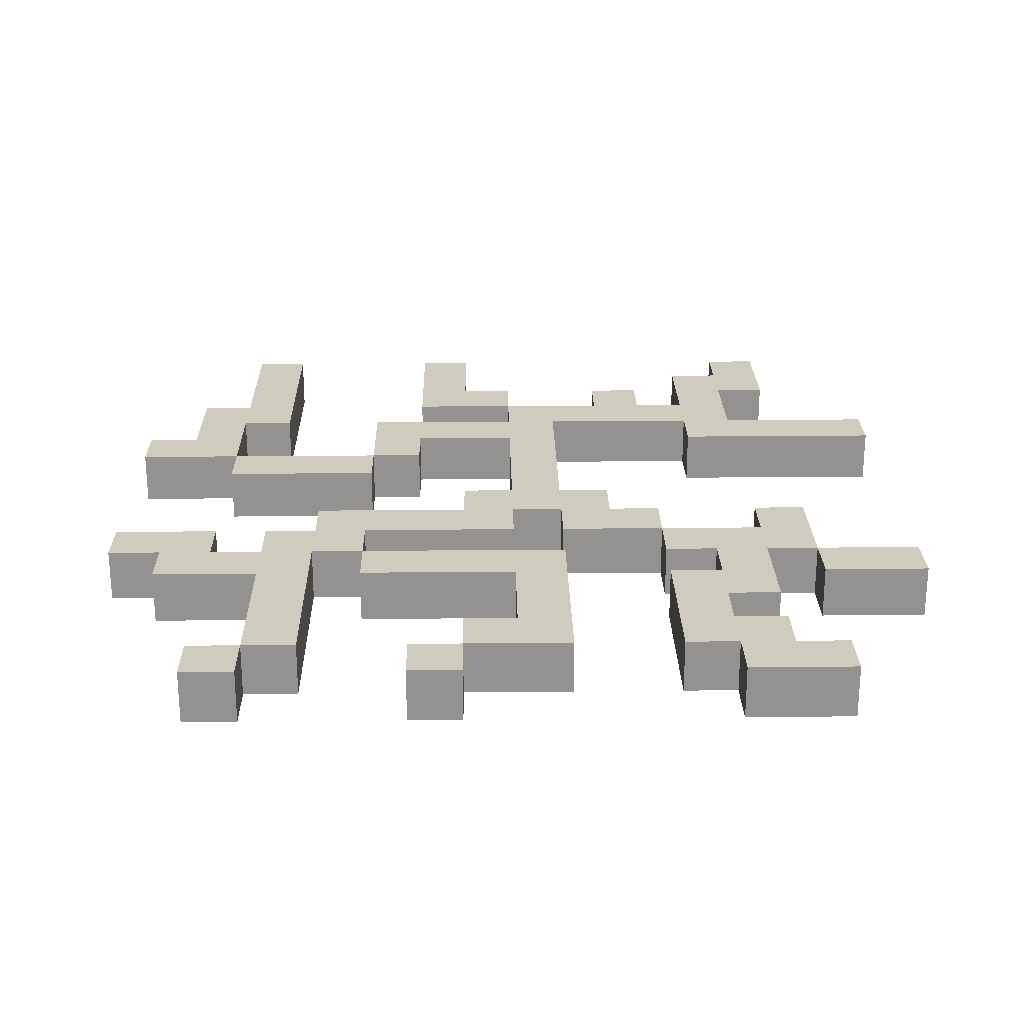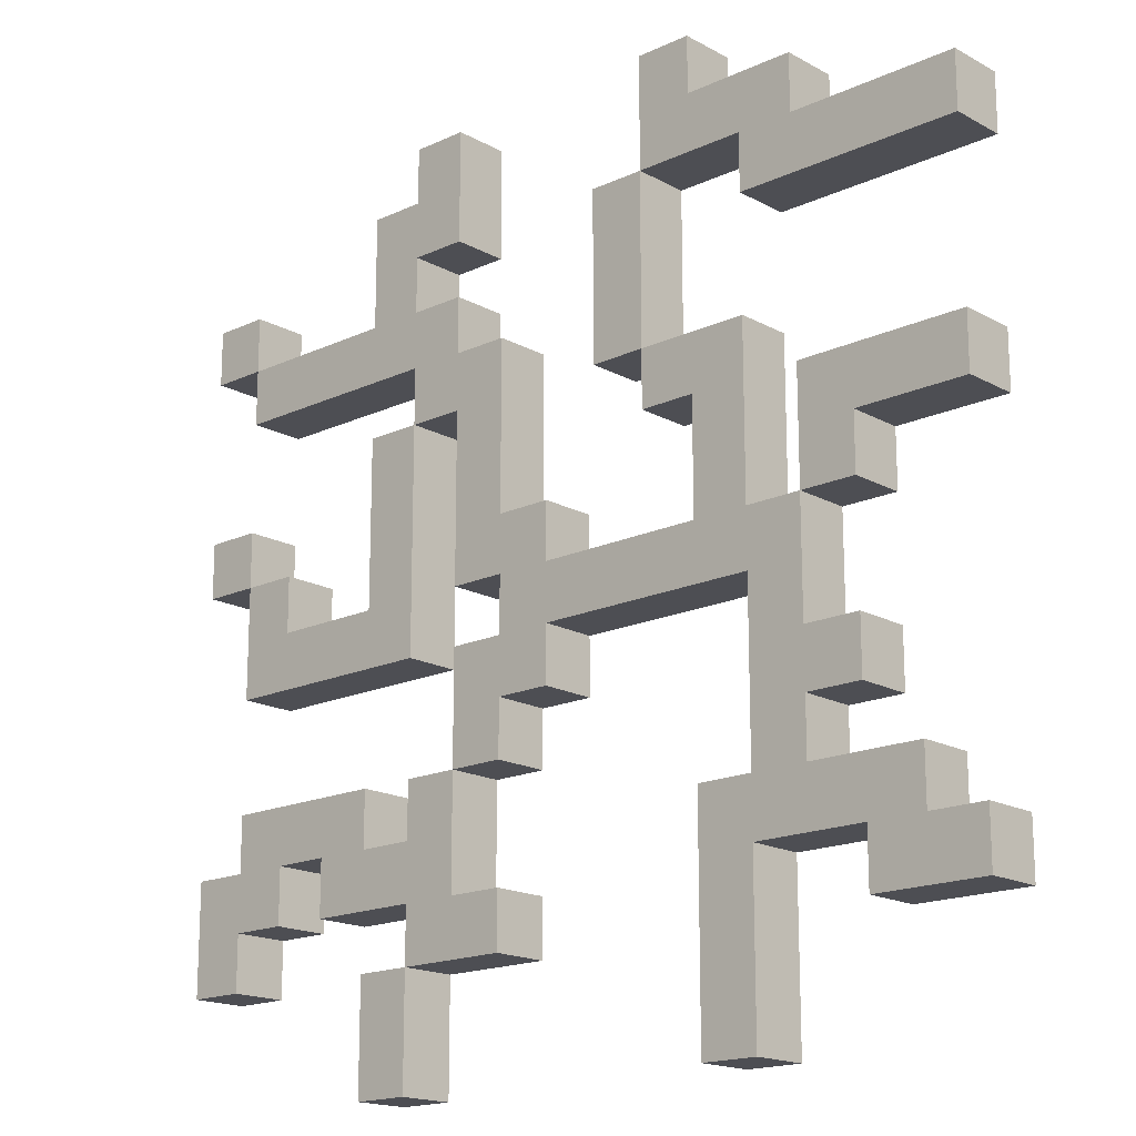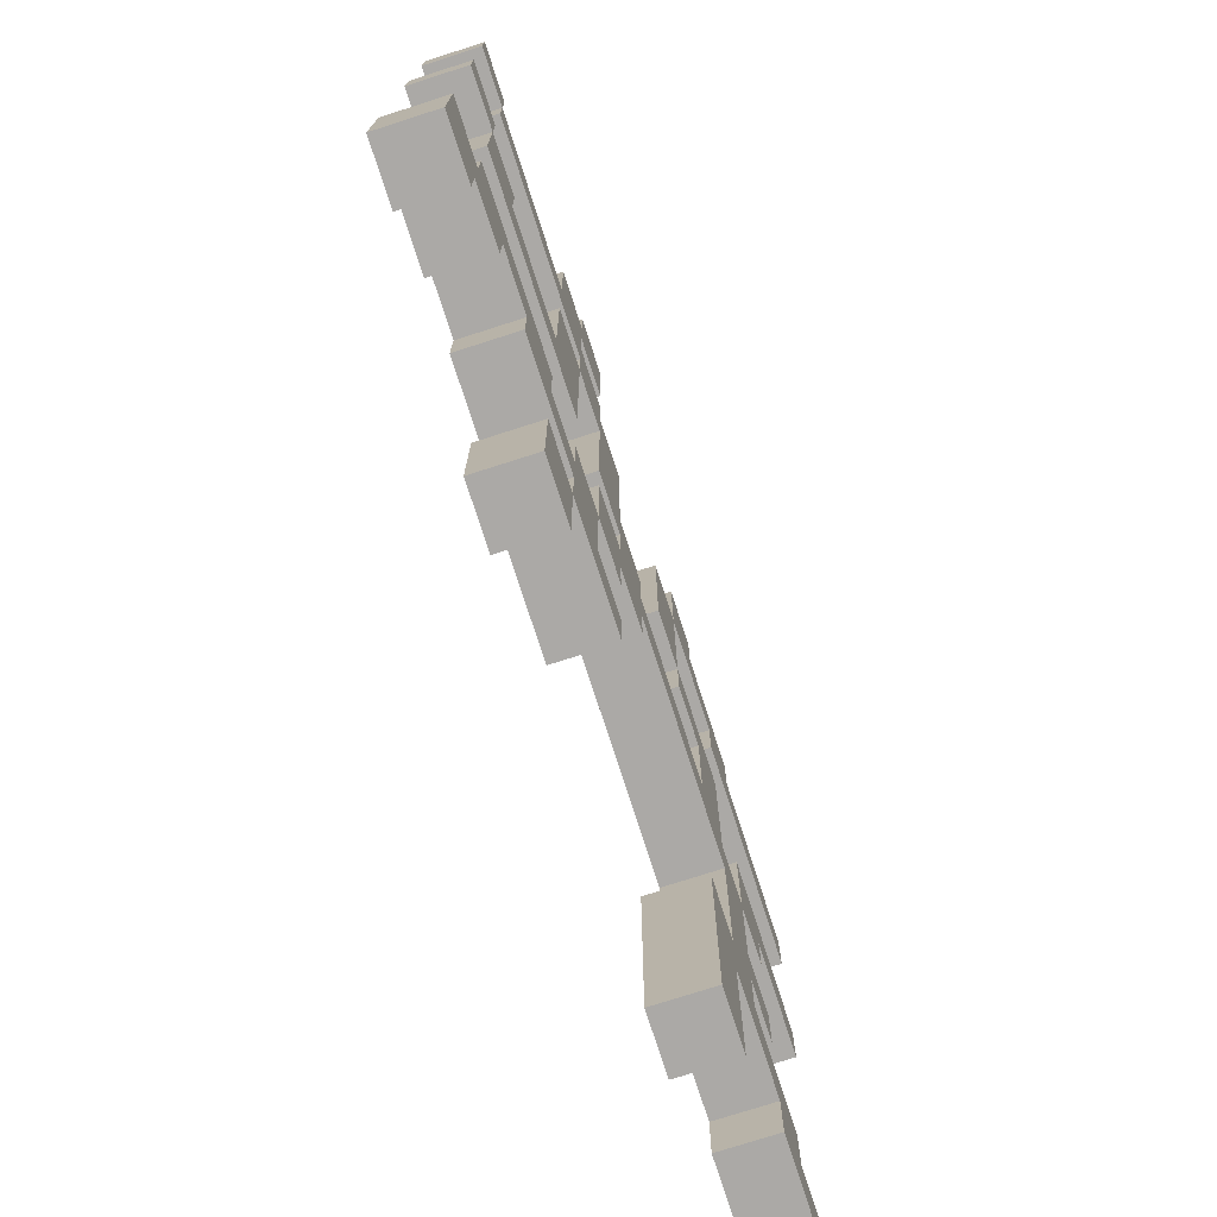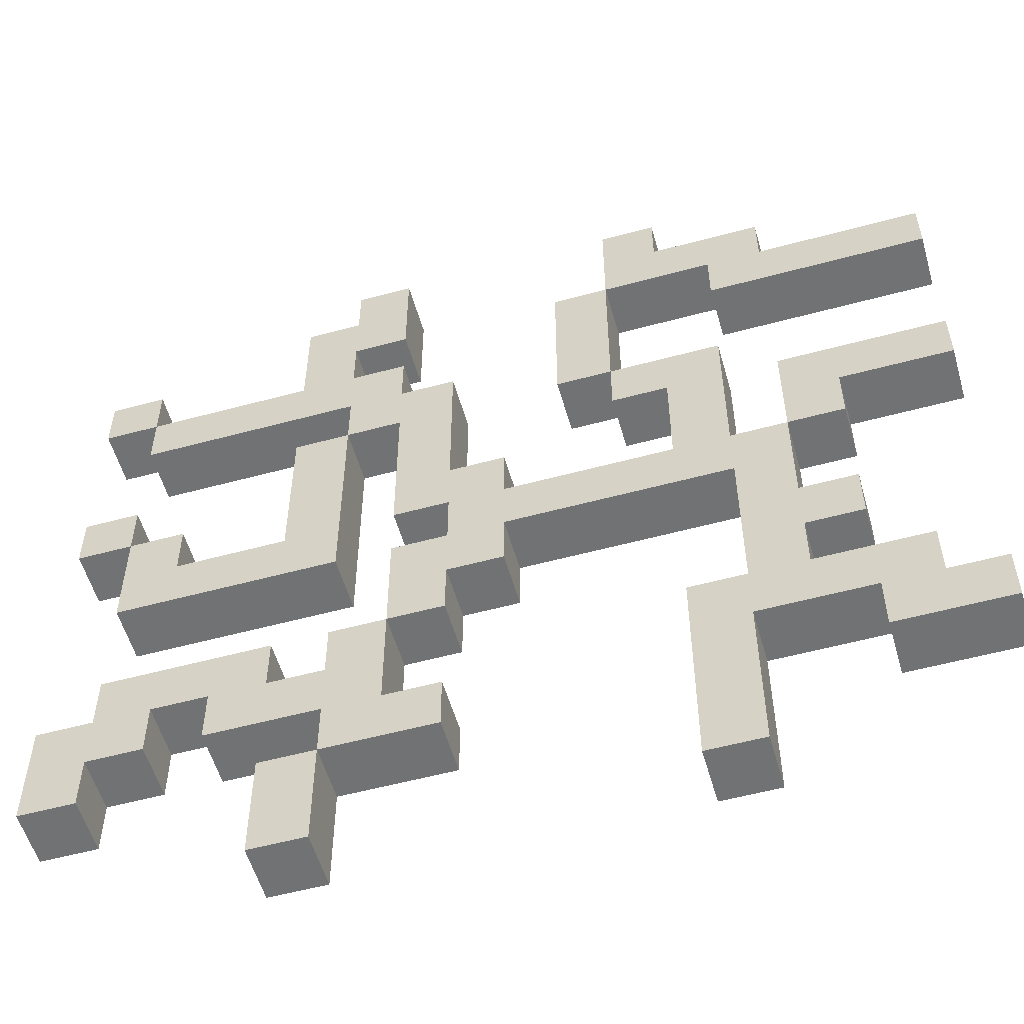
<metadata>
{"format":"obj","ext":"obj","renderer":"f3d","projection":"perspective","resolution":1024,"background":"white","views":[{"elev":23.7,"azim":89.0,"up":"+Y"},{"elev":-17.3,"azim":-137.3,"up":"+Z"},{"elev":-75.6,"azim":107.8,"up":"+Z"},{"elev":-55.5,"azim":-164.1,"up":"+Z"}]}
</metadata>
<code>
v -8 0 6
v -8 0 5
v -8 0 2
v -8 0 1
v -8 0 -5
v -8 0 -6
v -8 1 6
v -8 1 5
v -8 1 2
v -8 1 1
v -8 1 -5
v -8 1 -6
v -7 0 -4
v -7 0 -5
v -7 1 -4
v -7 1 -5
v -6 0 1
v -6 0 -0
v -6 0 -2
v -6 0 -3
v -6 1 1
v -6 1 -0
v -6 1 -2
v -6 1 -3
v -5 0 7
v -5 0 6
v -5 0 -0
v -5 0 -2
v -5 0 -3
v -5 0 -4
v -5 1 7
v -5 1 6
v -5 1 -0
v -5 1 -2
v -5 1 -3
v -5 1 -4
v -4 0 3
v -4 0 -0
v -4 0 -5
v -4 0 -8
v -4 1 3
v -4 1 -0
v -4 1 -5
v -4 1 -8
v -3 0 8
v -3 0 7
v -3 1 8
v -3 1 7
v -2 0 6
v -2 0 3
v -2 1 6
v -2 1 3
v 0 0 1
v 0 0 -0
v 0 0 -1
v 0 0 -2
v 0 1 1
v 0 1 -0
v 0 1 -1
v 0 1 -2
v 1 0 4
v 1 0 1
v 1 0 -2
v 1 0 -3
v 1 0 -5
v 1 0 -6
v 1 1 4
v 1 1 1
v 1 1 -2
v 1 1 -3
v 1 1 -5
v 1 1 -6
v 2 0 8
v 2 0 6
v 2 0 5
v 2 0 4
v 2 0 -3
v 2 0 -5
v 2 1 8
v 2 1 6
v 2 1 5
v 2 1 4
v 2 1 -3
v 2 1 -5
v 3 0 6
v 3 0 5
v 3 0 3
v 3 0 -1
v 3 0 -6
v 3 0 -8
v 3 1 6
v 3 1 5
v 3 1 3
v 3 1 -1
v 3 1 -6
v 3 1 -8
v 4 0 -3
v 4 0 -4
v 4 1 -3
v 4 1 -4
v 6 0 1
v 6 0 -0
v 6 0 -4
v 6 0 -5
v 6 1 1
v 6 1 -0
v 6 1 -4
v 6 1 -5
v 7 0 6
v 7 0 5
v 7 0 2
v 7 0 1
v 7 0 -5
v 7 0 -6
v 7 1 6
v 7 1 5
v 7 1 2
v 7 1 1
v 7 1 -5
v 7 1 -6
v -6 0 -5
v -6 0 -6
v -6 1 -5
v -6 1 -6
v -5 0 2
v -5 0 -0
v -5 1 2
v -5 1 -0
v -4 0 6
v -4 0 5
v -4 0 -1
v -4 0 -4
v -4 1 6
v -4 1 5
v -4 1 -1
v -4 1 -4
v -3 0 2
v -3 0 -0
v -3 0 -4
v -3 0 -8
v -3 1 2
v -3 1 -0
v -3 1 -4
v -3 1 -8
v -2 0 8
v -2 0 6
v -2 0 3
v -2 0 2
v -2 1 8
v -2 1 6
v -2 1 3
v -2 1 2
v -1 0 6
v -1 0 3
v -1 1 6
v -1 1 3
v 1 0 -0
v 1 0 -1
v 1 1 -0
v 1 1 -1
v 2 0 3
v 2 0 -0
v 2 0 -1
v 2 0 -3
v 2 1 3
v 2 1 -0
v 2 1 -1
v 2 1 -3
v 3 0 8
v 3 0 7
v 3 0 4
v 3 0 3
v 3 0 -3
v 3 0 -4
v 3 0 -5
v 3 0 -6
v 3 1 8
v 3 1 7
v 3 1 4
v 3 1 3
v 3 1 -3
v 3 1 -4
v 3 1 -5
v 3 1 -6
v 4 0 7
v 4 0 5
v 4 0 3
v 4 0 -0
v 4 0 -6
v 4 0 -8
v 4 1 7
v 4 1 5
v 4 1 3
v 4 1 -0
v 4 1 -6
v 4 1 -8
v 5 0 -4
v 5 0 -5
v 5 1 -4
v 5 1 -5
v 7 0 5
v 7 0 4
v 7 0 1
v 7 0 -1
v 7 0 -3
v 7 0 -4
v 7 1 5
v 7 1 4
v 7 1 1
v 7 1 -1
v 7 1 -3
v 7 1 -4
v 8 0 6
v 8 0 5
v 8 0 2
v 8 0 1
v 8 0 -4
v 8 0 -6
v 8 1 6
v 8 1 5
v 8 1 2
v 8 1 1
v 8 1 -4
v 8 1 -6
v -3 0 8
v -3 1 8
v -2 0 8
v -2 1 8
v 2 0 8
v 2 1 8
v 3 0 8
v 3 1 8
v -5 0 7
v -5 1 7
v -3 0 7
v -3 1 7
v 3 0 7
v 3 1 7
v 4 0 7
v 4 1 7
v -8 0 6
v -8 1 6
v -5 0 6
v -5 1 6
v -2 0 6
v -2 1 6
v -1 0 6
v -1 1 6
v 7 0 6
v 7 1 6
v 8 0 6
v 8 1 6
v 2 0 5
v 2 1 5
v 3 0 5
v 3 1 5
v 4 0 5
v 4 1 5
v 7 0 5
v 7 1 5
v 1 0 4
v 1 1 4
v 2 0 4
v 2 1 4
v -4 0 3
v -4 1 3
v -2 0 3
v -2 1 3
v 3 0 3
v 3 1 3
v 4 0 3
v 4 1 3
v -8 0 2
v -8 1 2
v -5 0 2
v -5 1 2
v 7 0 2
v 7 1 2
v 8 0 2
v 8 1 2
v 0 0 1
v 0 1 1
v 1 0 1
v 1 1 1
v 6 0 1
v 6 1 1
v 7 0 1
v 7 1 1
v -5 0 -0
v -5 1 -0
v -4 0 -0
v -4 1 -0
v -3 0 -0
v -3 1 -0
v 0 0 -0
v 0 1 -0
v 4 0 -0
v 4 1 -0
v 6 0 -0
v 6 1 -0
v 1 0 -1
v 1 1 -1
v 2 0 -1
v 2 1 -1
v -6 0 -2
v -6 1 -2
v -5 0 -2
v -5 1 -2
v 2 0 -3
v 2 1 -3
v 3 0 -3
v 3 1 -3
v 4 0 -3
v 4 1 -3
v 7 0 -3
v 7 1 -3
v -7 0 -4
v -7 1 -4
v -5 0 -4
v -5 1 -4
v -4 0 -4
v -4 1 -4
v -3 0 -4
v -3 1 -4
v 3 0 -4
v 3 1 -4
v 4 0 -4
v 4 1 -4
v 7 0 -4
v 7 1 -4
v 8 0 -4
v 8 1 -4
v -8 0 -5
v -8 1 -5
v -7 0 -5
v -7 1 -5
v 1 0 -5
v 1 1 -5
v 2 0 -5
v 2 1 -5
v 3 0 -6
v 3 1 -6
v 4 0 -6
v 4 1 -6
v -4 0 6
v -4 1 6
v -2 0 6
v -2 1 6
v 2 0 6
v 2 1 6
v 3 0 6
v 3 1 6
v -8 0 5
v -8 1 5
v -4 0 5
v -4 1 5
v 7 0 5
v 7 1 5
v 8 0 5
v 8 1 5
v 3 0 4
v 3 1 4
v 7 0 4
v 7 1 4
v -2 0 3
v -2 1 3
v -1 0 3
v -1 1 3
v 2 0 3
v 2 1 3
v 3 0 3
v 3 1 3
v -3 0 2
v -3 1 2
v -2 0 2
v -2 1 2
v -8 0 1
v -8 1 1
v -6 0 1
v -6 1 1
v 7 0 1
v 7 1 1
v 8 0 1
v 8 1 1
v -6 0 -0
v -6 1 -0
v -5 0 -0
v -5 1 -0
v 1 0 -0
v 1 1 -0
v 2 0 -0
v 2 1 -0
v -4 0 -1
v -4 1 -1
v 0 0 -1
v 0 1 -1
v 3 0 -1
v 3 1 -1
v 7 0 -1
v 7 1 -1
v 0 0 -2
v 0 1 -2
v 1 0 -2
v 1 1 -2
v -6 0 -3
v -6 1 -3
v -5 0 -3
v -5 1 -3
v 1 0 -3
v 1 1 -3
v 2 0 -3
v 2 1 -3
v 5 0 -4
v 5 1 -4
v 6 0 -4
v 6 1 -4
v -6 0 -5
v -6 1 -5
v -4 0 -5
v -4 1 -5
v 3 0 -5
v 3 1 -5
v 5 0 -5
v 5 1 -5
v 6 0 -5
v 6 1 -5
v 7 0 -5
v 7 1 -5
v -8 0 -6
v -8 1 -6
v -6 0 -6
v -6 1 -6
v 1 0 -6
v 1 1 -6
v 3 0 -6
v 3 1 -6
v 7 0 -6
v 7 1 -6
v 8 0 -6
v 8 1 -6
v -4 0 -8
v -4 1 -8
v -3 0 -8
v -3 1 -8
v 3 0 -8
v 3 1 -8
v 4 0 -8
v 4 1 -8
v -3 0 8
v -2 0 8
v 2 0 8
v 3 0 8
v -5 0 7
v -3 0 7
v 3 0 7
v 4 0 7
v -8 0 6
v -5 0 6
v -4 0 6
v -2 0 6
v -1 0 6
v 2 0 6
v 3 0 6
v 7 0 6
v 8 0 6
v -8 0 5
v -4 0 5
v 2 0 5
v 3 0 5
v 4 0 5
v 7 0 5
v 8 0 5
v 1 0 4
v 2 0 4
v 3 0 4
v 7 0 4
v -4 0 3
v -2 0 3
v -1 0 3
v 2 0 3
v 3 0 3
v 4 0 3
v -8 0 2
v -5 0 2
v -3 0 2
v -2 0 2
v 7 0 2
v 8 0 2
v -8 0 1
v -6 0 1
v 0 0 1
v 1 0 1
v 6 0 1
v 7 0 1
v 8 0 1
v -6 0 -0
v -5 0 -0
v -4 0 -0
v -3 0 -0
v 0 0 -0
v 1 0 -0
v 2 0 -0
v 4 0 -0
v 6 0 -0
v -4 0 -1
v 0 0 -1
v 1 0 -1
v 2 0 -1
v 3 0 -1
v 7 0 -1
v -6 0 -2
v -5 0 -2
v 0 0 -2
v 1 0 -2
v -6 0 -3
v -5 0 -3
v 1 0 -3
v 2 0 -3
v 3 0 -3
v 4 0 -3
v 7 0 -3
v -7 0 -4
v -5 0 -4
v -4 0 -4
v -3 0 -4
v 3 0 -4
v 4 0 -4
v 5 0 -4
v 6 0 -4
v 7 0 -4
v 8 0 -4
v -8 0 -5
v -7 0 -5
v -6 0 -5
v -4 0 -5
v 1 0 -5
v 2 0 -5
v 3 0 -5
v 5 0 -5
v 6 0 -5
v 7 0 -5
v -8 0 -6
v -6 0 -6
v 1 0 -6
v 3 0 -6
v 4 0 -6
v 7 0 -6
v 8 0 -6
v -4 0 -8
v -3 0 -8
v 3 0 -8
v 4 0 -8
v -3 1 8
v -2 1 8
v 2 1 8
v 3 1 8
v -5 1 7
v -3 1 7
v 3 1 7
v 4 1 7
v -8 1 6
v -5 1 6
v -4 1 6
v -2 1 6
v -1 1 6
v 2 1 6
v 3 1 6
v 7 1 6
v 8 1 6
v -8 1 5
v -4 1 5
v 2 1 5
v 3 1 5
v 4 1 5
v 7 1 5
v 8 1 5
v 1 1 4
v 2 1 4
v 3 1 4
v 7 1 4
v -4 1 3
v -2 1 3
v -1 1 3
v 2 1 3
v 3 1 3
v 4 1 3
v -8 1 2
v -5 1 2
v -3 1 2
v -2 1 2
v 7 1 2
v 8 1 2
v -8 1 1
v -6 1 1
v 0 1 1
v 1 1 1
v 6 1 1
v 7 1 1
v 8 1 1
v -6 1 -0
v -5 1 -0
v -4 1 -0
v -3 1 -0
v 0 1 -0
v 1 1 -0
v 2 1 -0
v 4 1 -0
v 6 1 -0
v -4 1 -1
v 0 1 -1
v 1 1 -1
v 2 1 -1
v 3 1 -1
v 7 1 -1
v -6 1 -2
v -5 1 -2
v 0 1 -2
v 1 1 -2
v -6 1 -3
v -5 1 -3
v 1 1 -3
v 2 1 -3
v 3 1 -3
v 4 1 -3
v 7 1 -3
v -7 1 -4
v -5 1 -4
v -4 1 -4
v -3 1 -4
v 3 1 -4
v 4 1 -4
v 5 1 -4
v 6 1 -4
v 7 1 -4
v 8 1 -4
v -8 1 -5
v -7 1 -5
v -6 1 -5
v -4 1 -5
v 1 1 -5
v 2 1 -5
v 3 1 -5
v 5 1 -5
v 6 1 -5
v 7 1 -5
v -8 1 -6
v -6 1 -6
v 1 1 -6
v 3 1 -6
v 4 1 -6
v 7 1 -6
v 8 1 -6
v -4 1 -8
v -3 1 -8
v 3 1 -8
v 4 1 -8
f 7 2 1
f 8 2 7
f 9 4 3
f 10 4 9
f 11 6 5
f 12 6 11
f 15 14 13
f 16 14 15
f 21 18 17
f 22 18 21
f 23 20 19
f 24 20 23
f 31 26 25
f 32 26 31
f 33 28 27
f 34 28 33
f 35 30 29
f 36 30 35
f 41 38 37
f 42 38 41
f 43 40 39
f 44 40 43
f 47 46 45
f 48 46 47
f 51 50 49
f 52 50 51
f 57 54 53
f 58 54 57
f 59 56 55
f 60 56 59
f 67 62 61
f 68 62 67
f 69 64 63
f 70 64 69
f 71 66 65
f 72 66 71
f 79 74 73
f 80 74 79
f 81 76 75
f 82 76 81
f 83 78 77
f 84 78 83
f 91 86 85
f 92 86 91
f 93 88 87
f 94 88 93
f 95 90 89
f 96 90 95
f 99 98 97
f 100 98 99
f 105 102 101
f 106 102 105
f 107 104 103
f 108 104 107
f 115 110 109
f 116 110 115
f 117 112 111
f 118 112 117
f 119 114 113
f 120 114 119
f 121 122 123
f 123 122 124
f 125 126 127
f 127 126 128
f 129 130 133
f 133 130 134
f 131 132 135
f 135 132 136
f 137 138 141
f 141 138 142
f 139 140 143
f 143 140 144
f 145 146 149
f 149 146 150
f 147 148 151
f 151 148 152
f 153 154 155
f 155 154 156
f 157 158 159
f 159 158 160
f 161 162 165
f 165 162 166
f 163 164 167
f 167 164 168
f 169 170 177
f 177 170 178
f 171 172 179
f 179 172 180
f 173 174 181
f 181 174 182
f 175 176 183
f 183 176 184
f 185 186 191
f 191 186 192
f 187 188 193
f 193 188 194
f 189 190 195
f 195 190 196
f 197 198 199
f 199 198 200
f 201 202 207
f 207 202 208
f 203 204 209
f 209 204 210
f 205 206 211
f 211 206 212
f 213 214 219
f 219 214 220
f 215 216 221
f 221 216 222
f 217 218 223
f 223 218 224
f 227 226 225
f 228 226 227
f 231 230 229
f 232 230 231
f 235 234 233
f 236 234 235
f 239 238 237
f 240 238 239
f 243 242 241
f 244 242 243
f 247 246 245
f 248 246 247
f 251 250 249
f 252 250 251
f 255 254 253
f 256 254 255
f 259 258 257
f 260 258 259
f 263 262 261
f 264 262 263
f 267 266 265
f 268 266 267
f 271 270 269
f 272 270 271
f 275 274 273
f 276 274 275
f 279 278 277
f 280 278 279
f 283 282 281
f 284 282 283
f 287 286 285
f 288 286 287
f 291 290 289
f 292 290 291
f 295 294 293
f 296 294 295
f 299 298 297
f 300 298 299
f 303 302 301
f 304 302 303
f 307 306 305
f 308 306 307
f 311 310 309
f 312 310 311
f 315 314 313
f 316 314 315
f 319 318 317
f 320 318 319
f 323 322 321
f 324 322 323
f 327 326 325
f 328 326 327
f 331 330 329
f 332 330 331
f 335 334 333
f 336 334 335
f 339 338 337
f 340 338 339
f 343 342 341
f 344 342 343
f 345 346 347
f 347 346 348
f 349 350 351
f 351 350 352
f 353 354 355
f 355 354 356
f 357 358 359
f 359 358 360
f 361 362 363
f 363 362 364
f 365 366 367
f 367 366 368
f 369 370 371
f 371 370 372
f 373 374 375
f 375 374 376
f 377 378 379
f 379 378 380
f 381 382 383
f 383 382 384
f 385 386 387
f 387 386 388
f 389 390 391
f 391 390 392
f 393 394 395
f 395 394 396
f 397 398 399
f 399 398 400
f 401 402 403
f 403 402 404
f 405 406 407
f 407 406 408
f 409 410 411
f 411 410 412
f 413 414 415
f 415 414 416
f 417 418 419
f 419 418 420
f 421 422 423
f 423 422 424
f 425 426 427
f 427 426 428
f 429 430 431
f 431 430 432
f 433 434 435
f 435 434 436
f 437 438 439
f 439 438 440
f 441 442 443
f 443 442 444
f 445 446 447
f 447 446 448
f 454 450 449
f 455 452 451
f 458 454 453
f 459 454 458
f 460 450 454
f 460 454 459
f 462 456 455
f 462 455 451
f 463 456 462
f 466 459 458
f 466 458 457
f 467 459 466
f 469 456 463
f 470 456 469
f 471 465 464
f 472 465 471
f 474 470 469
f 474 471 470
f 474 469 468
f 475 471 474
f 476 471 475
f 478 461 460
f 479 461 478
f 480 474 473
f 480 475 474
f 481 475 480
f 485 478 477
f 486 478 485
f 489 484 483
f 490 484 489
f 492 480 473
f 494 488 487
f 495 488 494
f 496 484 490
f 497 484 496
f 498 485 477
f 499 485 498
f 500 492 491
f 501 480 492
f 501 492 500
f 502 480 501
f 503 482 481
f 504 494 493
f 505 499 498
f 505 500 499
f 505 501 500
f 505 498 497
f 506 501 505
f 507 501 506
f 509 504 503
f 509 503 481
f 510 494 504
f 510 504 509
f 512 505 497
f 513 508 507
f 513 507 506
f 514 508 513
f 515 512 511
f 516 505 512
f 516 512 515
f 517 508 514
f 518 508 517
f 523 505 516
f 524 505 523
f 526 519 518
f 527 521 520
f 528 521 527
f 529 521 528
f 530 521 529
f 533 525 524
f 533 523 522
f 533 524 523
f 534 525 533
f 535 525 534
f 537 526 518
f 537 528 527
f 537 527 526
f 538 528 537
f 539 528 538
f 540 531 530
f 540 530 529
f 541 531 540
f 542 534 533
f 542 533 532
f 543 534 542
f 544 538 537
f 544 537 536
f 545 538 544
f 547 531 541
f 548 531 547
f 549 525 535
f 550 525 549
f 551 546 545
f 552 546 551
f 553 554 558
f 555 556 559
f 557 558 562
f 562 558 563
f 558 554 564
f 563 558 564
f 559 560 566
f 555 559 566
f 566 560 567
f 562 563 570
f 561 562 570
f 570 563 571
f 567 560 573
f 573 560 574
f 568 569 575
f 575 569 576
f 573 574 578
f 574 575 578
f 572 573 578
f 578 575 579
f 579 575 580
f 564 565 582
f 582 565 583
f 577 578 584
f 578 579 584
f 584 579 585
f 581 582 589
f 589 582 590
f 587 588 593
f 593 588 594
f 577 584 596
f 591 592 598
f 598 592 599
f 594 588 600
f 600 588 601
f 581 589 602
f 602 589 603
f 595 596 604
f 596 584 605
f 604 596 605
f 605 584 606
f 585 586 607
f 597 598 608
f 602 603 609
f 603 604 609
f 604 605 609
f 601 602 609
f 609 605 610
f 610 605 611
f 607 608 613
f 585 607 613
f 608 598 614
f 613 608 614
f 601 609 616
f 611 612 617
f 610 611 617
f 617 612 618
f 615 616 619
f 616 609 620
f 619 616 620
f 618 612 621
f 621 612 622
f 620 609 627
f 627 609 628
f 622 623 630
f 624 625 631
f 631 625 632
f 632 625 633
f 633 625 634
f 628 629 637
f 626 627 637
f 627 628 637
f 637 629 638
f 638 629 639
f 622 630 641
f 631 632 641
f 630 631 641
f 641 632 642
f 642 632 643
f 634 635 644
f 633 634 644
f 644 635 645
f 637 638 646
f 636 637 646
f 646 638 647
f 641 642 648
f 640 641 648
f 648 642 649
f 645 635 651
f 651 635 652
f 639 629 653
f 653 629 654
f 649 650 655
f 655 650 656

</code>
